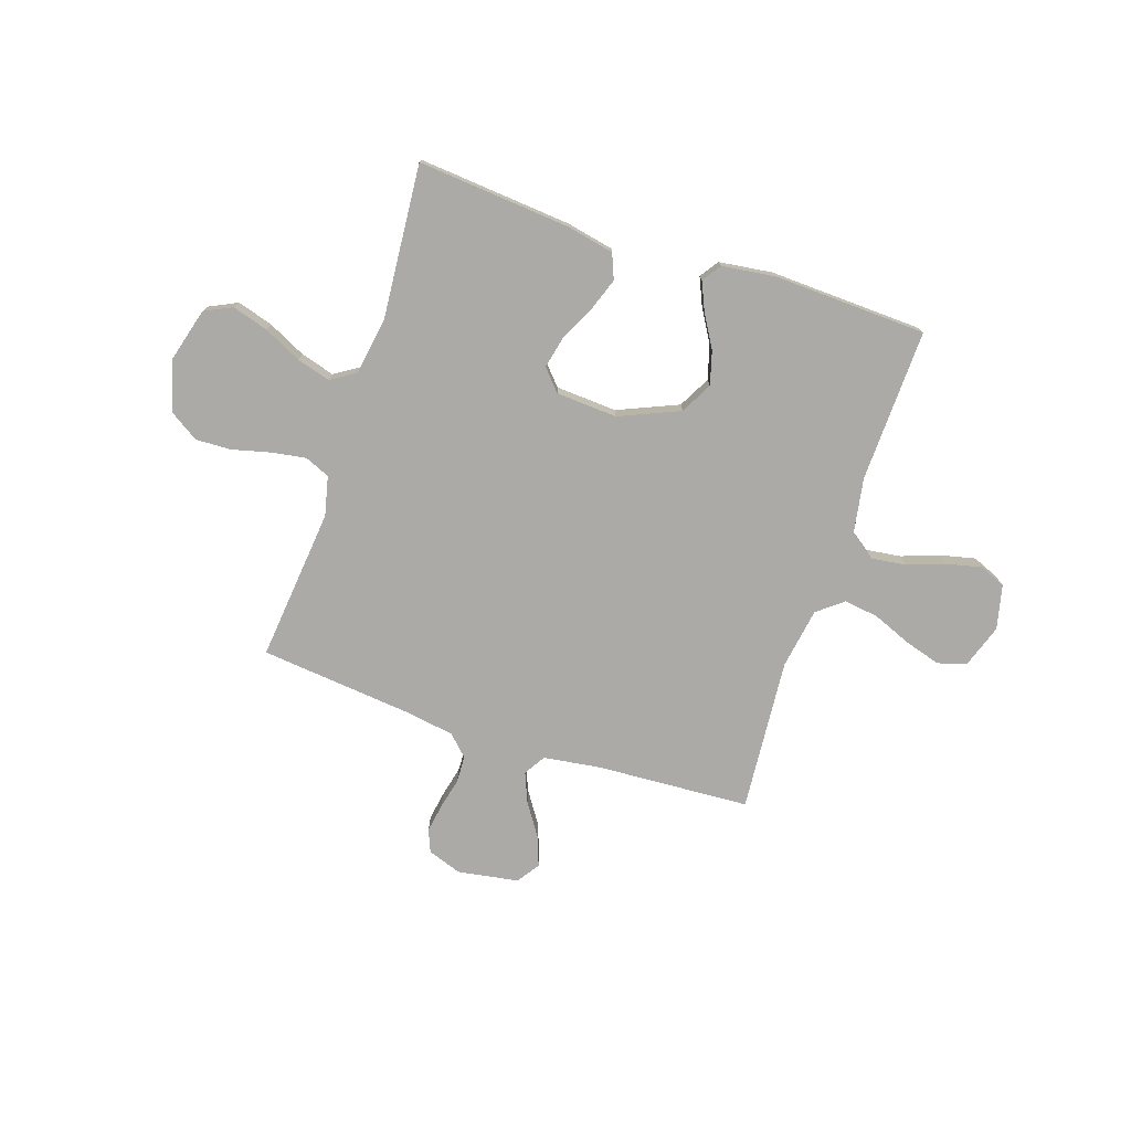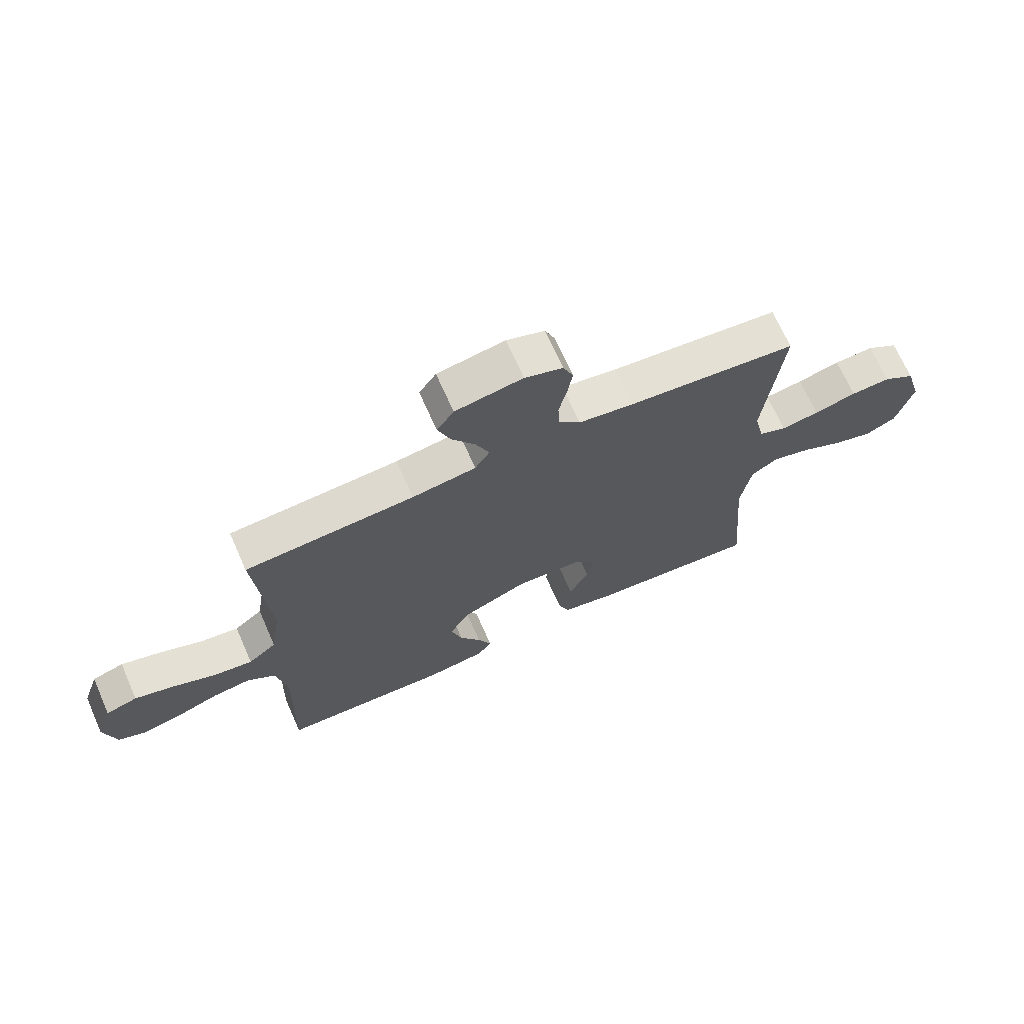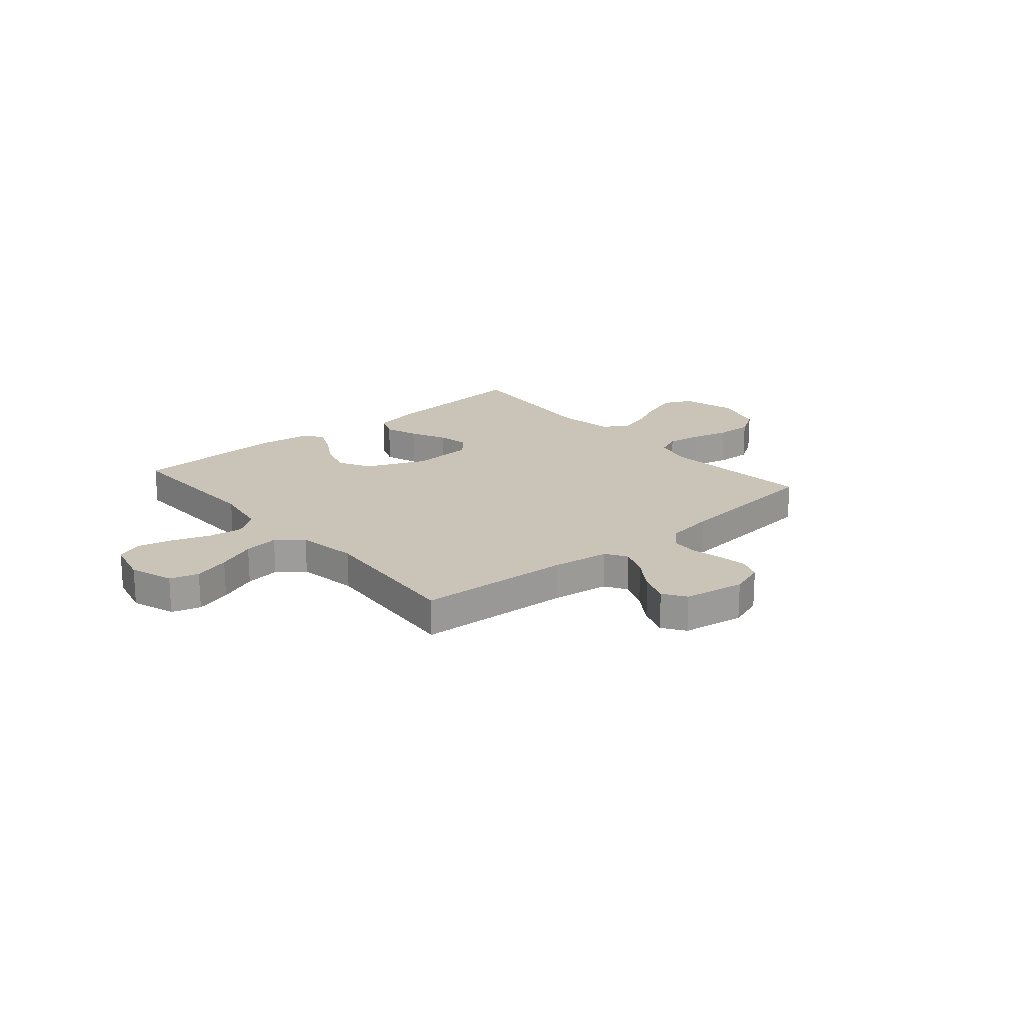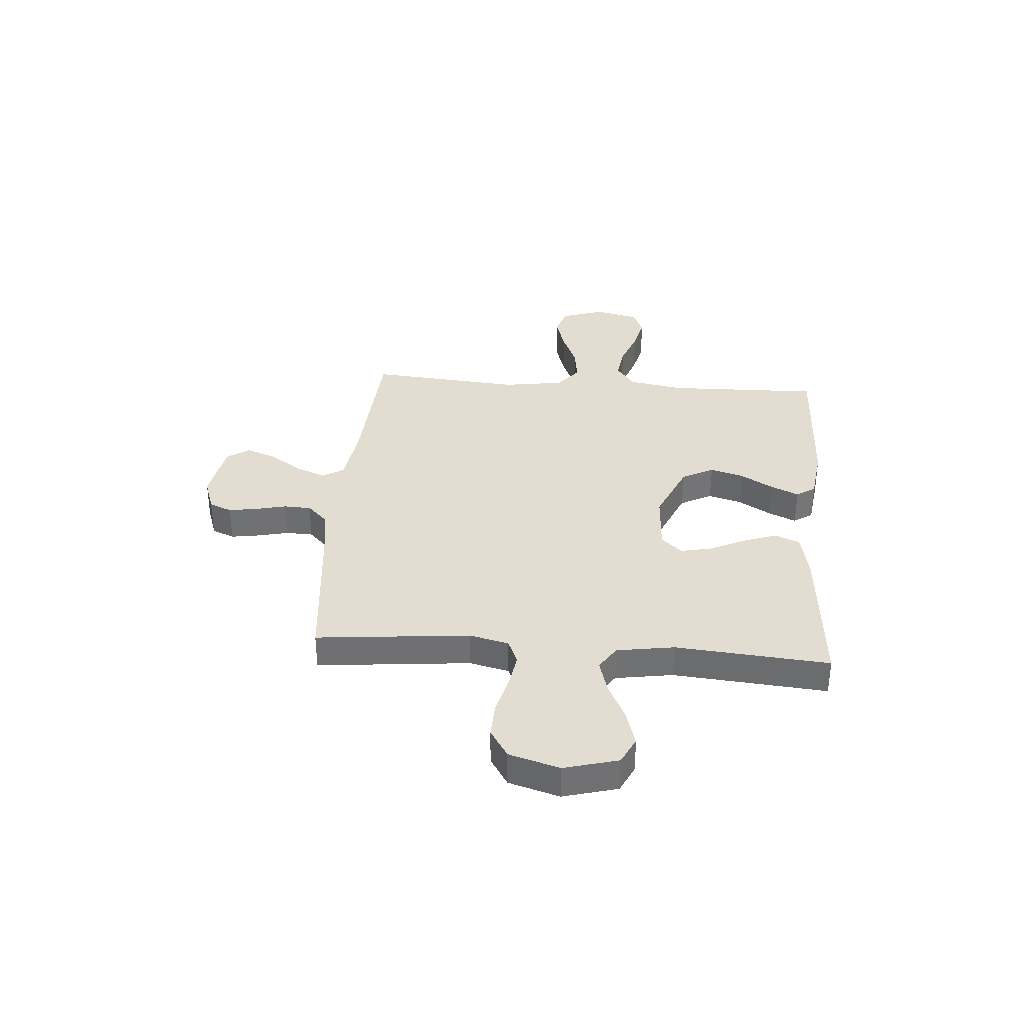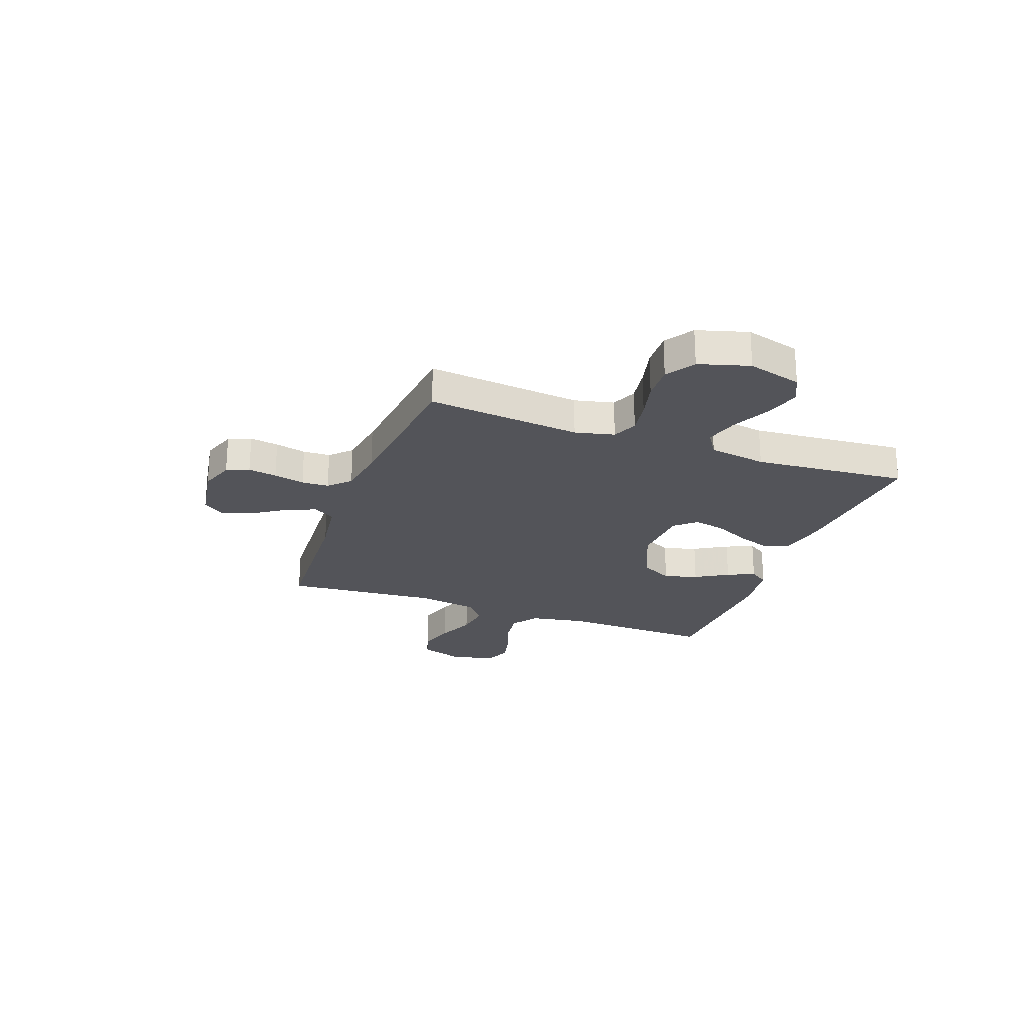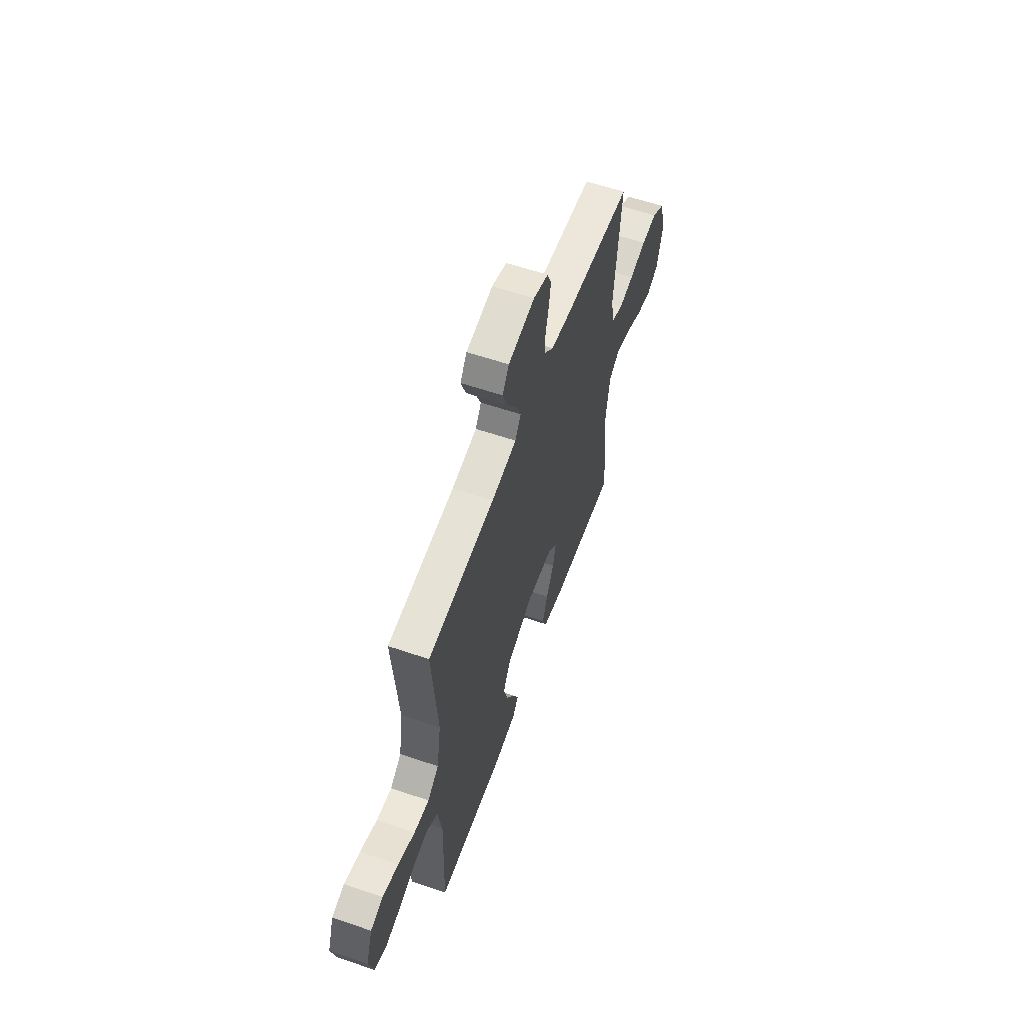
<metadata>
{"format":"obj","ext":"obj","renderer":"f3d","projection":"perspective","resolution":1024,"background":"white","views":[{"elev":-75.8,"azim":161.5,"up":"+Y"},{"elev":69.3,"azim":-23.9,"up":"+Z"},{"elev":19.9,"azim":-40.5,"up":"+Y"},{"elev":35.1,"azim":94.5,"up":"+Y"},{"elev":-23.8,"azim":69.8,"up":"+Y"},{"elev":59.1,"azim":-70.6,"up":"+Z"}]}
</metadata>
<code>
v 0.5 0.07 0.5
v 0.47 0.07 0.2
v 0.488 0.07 0.123
v 0.537 0.07 0.102
v 0.604 0.07 0.113
v 0.679 0.07 0.132
v 0.749 0.07 0.135
v 0.805 0.07 0.099
v 0.834 0.07 0
v 0.805 0.07 -0.106
v 0.751 0.07 -0.132
v 0.681 0.07 -0.111
v 0.607 0.07 -0.075
v 0.541 0.07 -0.056
v 0.493 0.07 -0.087
v 0.475 0.07 -0.2
v 0.5 0.07 -0.5
v 0.2 0.07 -0.475
v 0.107 0.07 -0.456
v 0.087 0.07 -0.407
v 0.11 0.07 -0.342
v 0.144 0.07 -0.272
v 0.157 0.07 -0.211
v 0.12 0.07 -0.17
v 0 0.07 -0.163
v -0.118 0.07 -0.214
v -0.151 0.07 -0.276
v -0.132 0.07 -0.342
v -0.094 0.07 -0.406
v -0.07 0.07 -0.46
v -0.095 0.07 -0.497
v -0.2 0.07 -0.511
v -0.5 0.07 -0.5
v -0.492 0.07 -0.2
v -0.511 0.07 -0.092
v -0.561 0.07 -0.056
v -0.629 0.07 -0.065
v -0.704 0.07 -0.092
v -0.772 0.07 -0.108
v -0.823 0.07 -0.087
v -0.844 0.07 0
v -0.815 0.07 0.085
v -0.759 0.07 0.102
v -0.688 0.07 0.081
v -0.612 0.07 0.05
v -0.544 0.07 0.041
v -0.494 0.07 0.081
v -0.475 0.07 0.2
v -0.5 0.07 0.5
v -0.2 0.07 0.518
v -0.087 0.07 0.534
v -0.061 0.07 0.576
v -0.085 0.07 0.634
v -0.127 0.07 0.697
v -0.149 0.07 0.756
v -0.119 0.07 0.8
v 0 0.07 0.82
v 0.067 0.07 0.797
v 0.085 0.07 0.753
v 0.076 0.07 0.697
v 0.062 0.07 0.637
v 0.064 0.07 0.584
v 0.103 0.07 0.545
v 0.2 0.07 0.53
v 0.5 0 0.5
v 0.47 0 0.2
v 0.488 0 0.123
v 0.537 0 0.102
v 0.604 0 0.113
v 0.679 0 0.132
v 0.749 0 0.135
v 0.805 0 0.099
v 0.834 0 0
v 0.805 0 -0.106
v 0.751 0 -0.132
v 0.681 0 -0.111
v 0.607 0 -0.075
v 0.541 0 -0.056
v 0.493 0 -0.087
v 0.475 0 -0.2
v 0.5 0 -0.5
v 0.2 0 -0.475
v 0.107 0 -0.456
v 0.087 0 -0.407
v 0.11 0 -0.342
v 0.144 0 -0.272
v 0.157 0 -0.211
v 0.12 0 -0.17
v 0 0 -0.163
v -0.118 0 -0.214
v -0.151 0 -0.276
v -0.132 0 -0.342
v -0.094 0 -0.406
v -0.07 0 -0.46
v -0.095 0 -0.497
v -0.2 0 -0.511
v -0.5 0 -0.5
v -0.492 0 -0.2
v -0.511 0 -0.092
v -0.561 0 -0.056
v -0.629 0 -0.065
v -0.704 0 -0.092
v -0.772 0 -0.108
v -0.823 0 -0.087
v -0.844 0 0
v -0.815 0 0.085
v -0.759 0 0.102
v -0.688 0 0.081
v -0.612 0 0.05
v -0.544 0 0.041
v -0.494 0 0.081
v -0.475 0 0.2
v -0.5 0 0.5
v -0.2 0 0.518
v -0.087 0 0.534
v -0.061 0 0.576
v -0.085 0 0.634
v -0.127 0 0.697
v -0.149 0 0.756
v -0.119 0 0.8
v 0 0 0.82
v 0.067 0 0.797
v 0.085 0 0.753
v 0.076 0 0.697
v 0.062 0 0.637
v 0.064 0 0.584
v 0.103 0 0.545
v 0.2 0 0.53
f 59 60 61
f 58 59 61
f 57 58 61
f 56 57 61
f 55 56 61
f 54 55 61
f 53 54 61
f 52 53 61 62
f 51 52 62 63
f 48 49 50
f 51 63 64
f 50 51 64
f 48 50 64
f 47 48 64
f 43 44 45
f 42 43 45
f 41 42 45
f 40 41 45
f 39 40 45
f 38 39 45
f 37 38 45
f 36 37 45 46
f 64 1 2
f 47 64 2
f 46 47 2
f 36 46 2
f 35 36 2
f 32 33 34
f 31 32 34
f 30 31 34
f 29 30 34
f 28 29 34
f 20 21 22
f 19 20 22
f 18 19 22
f 17 18 22
f 16 17 22
f 15 16 22 23
f 14 15 23 24
f 11 12 13
f 10 11 13
f 9 10 13
f 8 9 13
f 7 8 13
f 6 7 13
f 5 6 13
f 4 5 13 14
f 14 24 25
f 4 14 25
f 3 4 25
f 27 28 34 35
f 26 27 35
f 25 26 35
f 3 25 35
f 2 3 35
f 125 124 123
f 125 123 122
f 125 122 121
f 125 121 120
f 125 120 119
f 125 119 118
f 125 118 117
f 126 125 117 116
f 127 126 116 115
f 114 113 112
f 128 127 115
f 128 115 114
f 128 114 112
f 128 112 111
f 109 108 107
f 109 107 106
f 109 106 105
f 109 105 104
f 109 104 103
f 109 103 102
f 109 102 101
f 110 109 101 100
f 66 65 128
f 66 128 111
f 66 111 110
f 66 110 100
f 66 100 99
f 98 97 96
f 98 96 95
f 98 95 94
f 98 94 93
f 98 93 92
f 86 85 84
f 86 84 83
f 86 83 82
f 86 82 81
f 86 81 80
f 87 86 80 79
f 88 87 79 78
f 77 76 75
f 77 75 74
f 77 74 73
f 77 73 72
f 77 72 71
f 77 71 70
f 77 70 69
f 78 77 69 68
f 89 88 78
f 89 78 68
f 89 68 67
f 99 98 92 91
f 99 91 90
f 99 90 89
f 99 89 67
f 99 67 66
f 1 65 66 2
f 2 66 67 3
f 3 67 68 4
f 4 68 69 5
f 5 69 70 6
f 6 70 71 7
f 7 71 72 8
f 8 72 73 9
f 9 73 74 10
f 10 74 75 11
f 11 75 76 12
f 12 76 77 13
f 13 77 78 14
f 14 78 79 15
f 15 79 80 16
f 16 80 81 17
f 17 81 82 18
f 18 82 83 19
f 19 83 84 20
f 20 84 85 21
f 21 85 86 22
f 22 86 87 23
f 23 87 88 24
f 24 88 89 25
f 25 89 90 26
f 26 90 91 27
f 27 91 92 28
f 28 92 93 29
f 29 93 94 30
f 30 94 95 31
f 31 95 96 32
f 32 96 97 33
f 33 97 98 34
f 34 98 99 35
f 35 99 100 36
f 36 100 101 37
f 37 101 102 38
f 38 102 103 39
f 39 103 104 40
f 40 104 105 41
f 41 105 106 42
f 42 106 107 43
f 43 107 108 44
f 44 108 109 45
f 45 109 110 46
f 46 110 111 47
f 47 111 112 48
f 48 112 113 49
f 49 113 114 50
f 50 114 115 51
f 51 115 116 52
f 52 116 117 53
f 53 117 118 54
f 54 118 119 55
f 55 119 120 56
f 56 120 121 57
f 57 121 122 58
f 58 122 123 59
f 59 123 124 60
f 60 124 125 61
f 61 125 126 62
f 62 126 127 63
f 63 127 128 64
f 64 128 65 1

</code>
